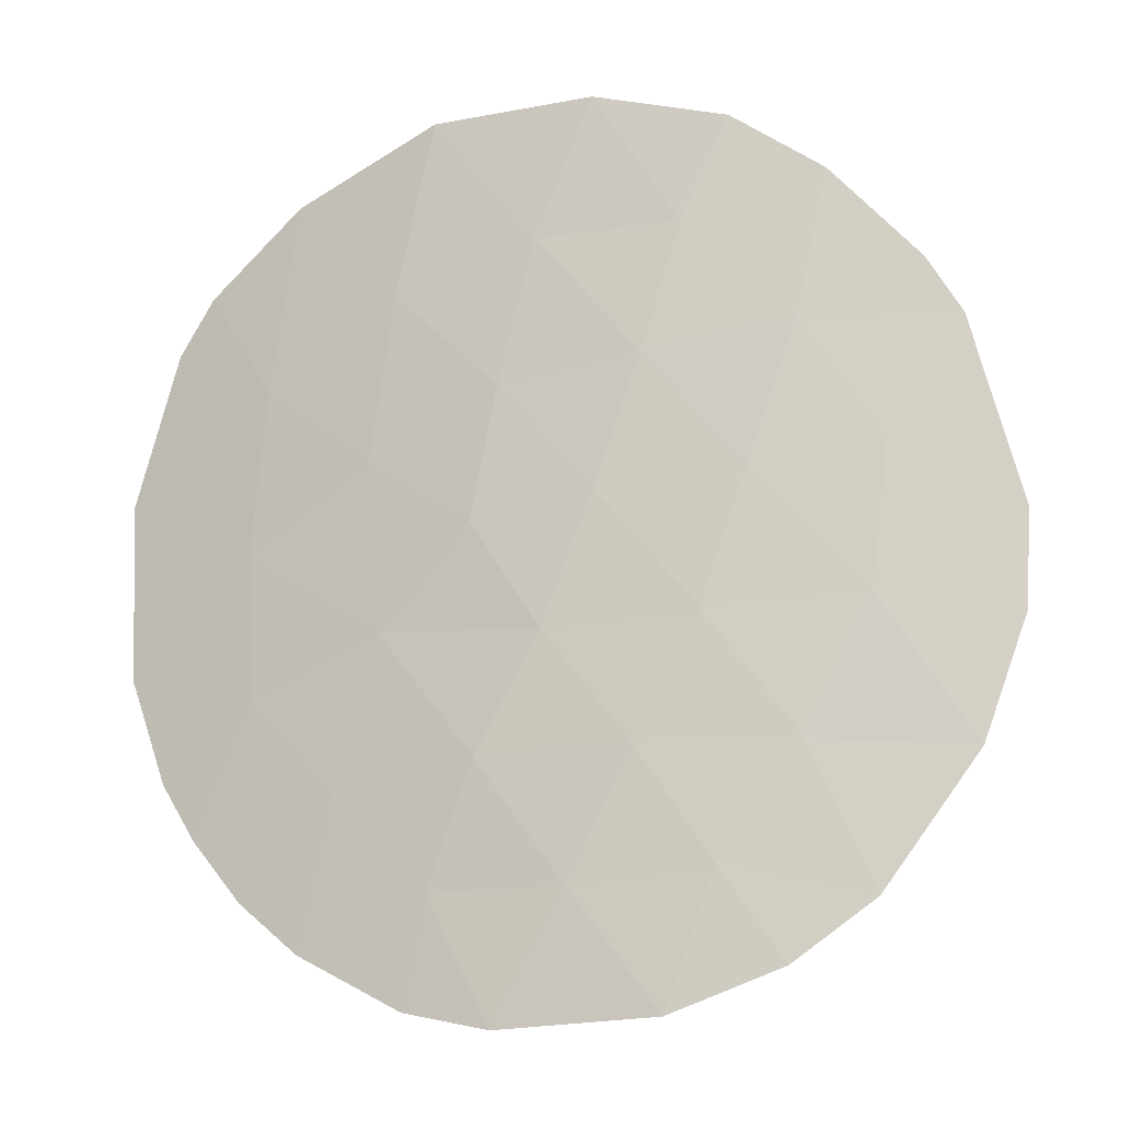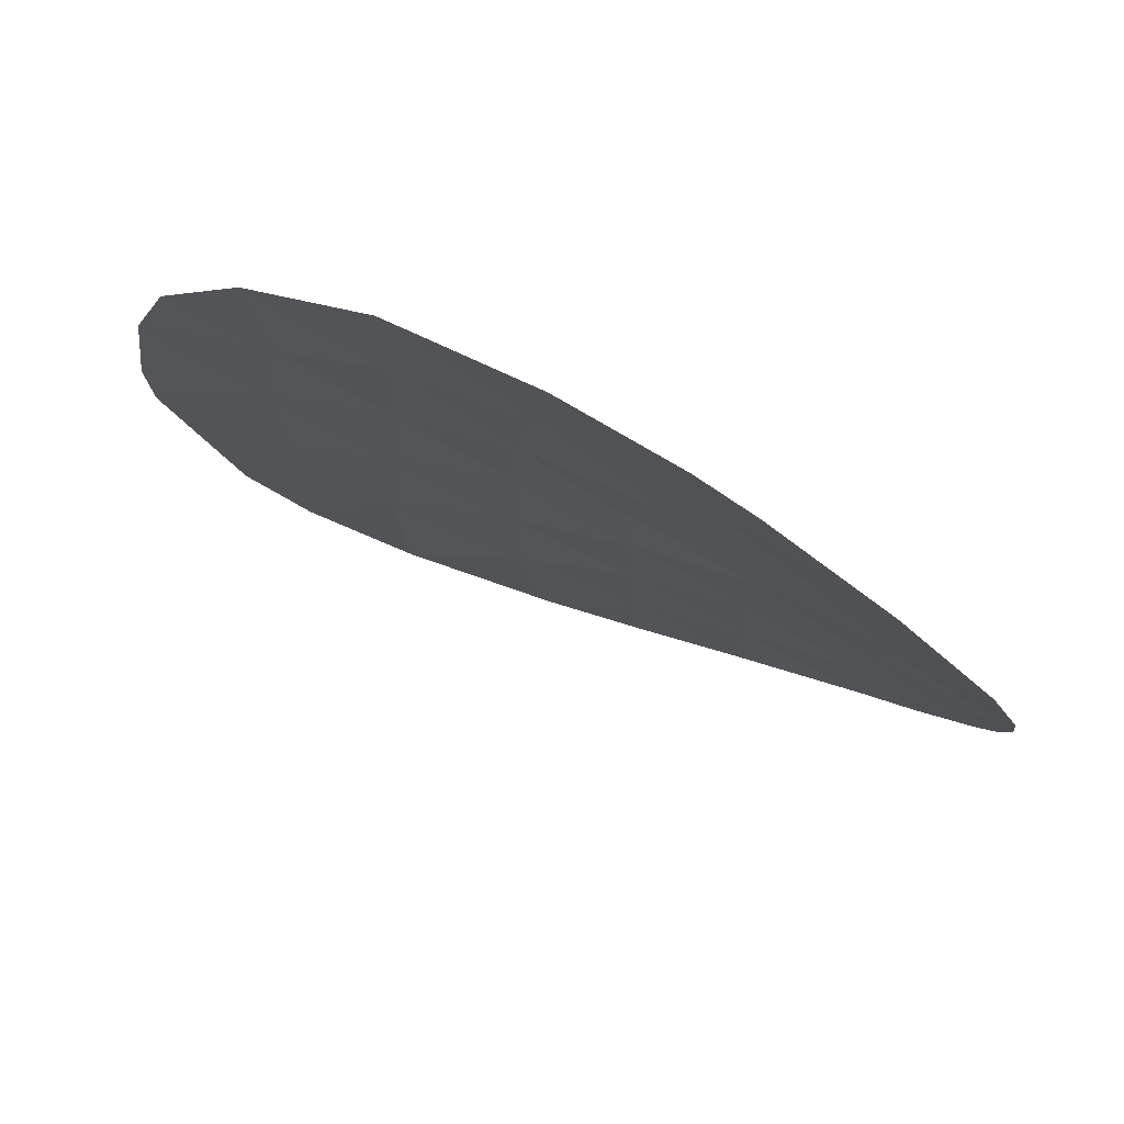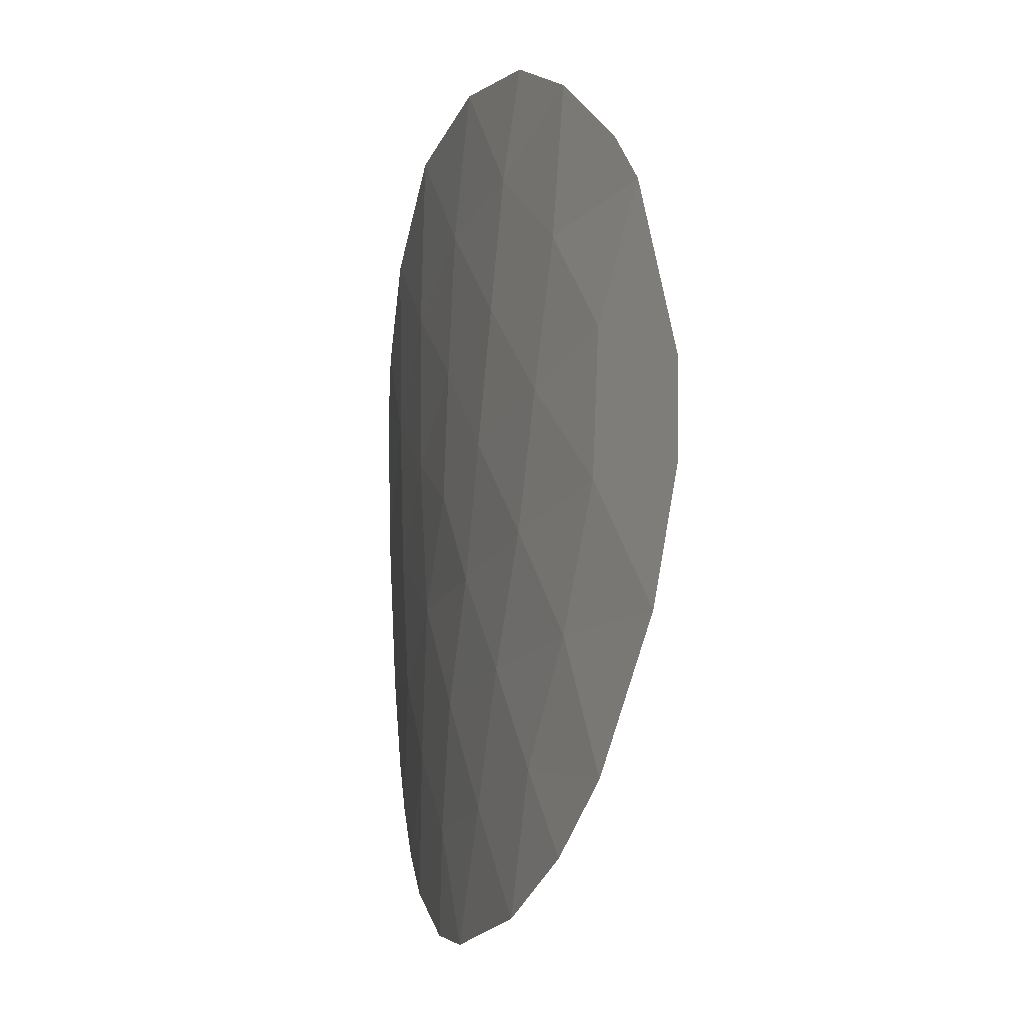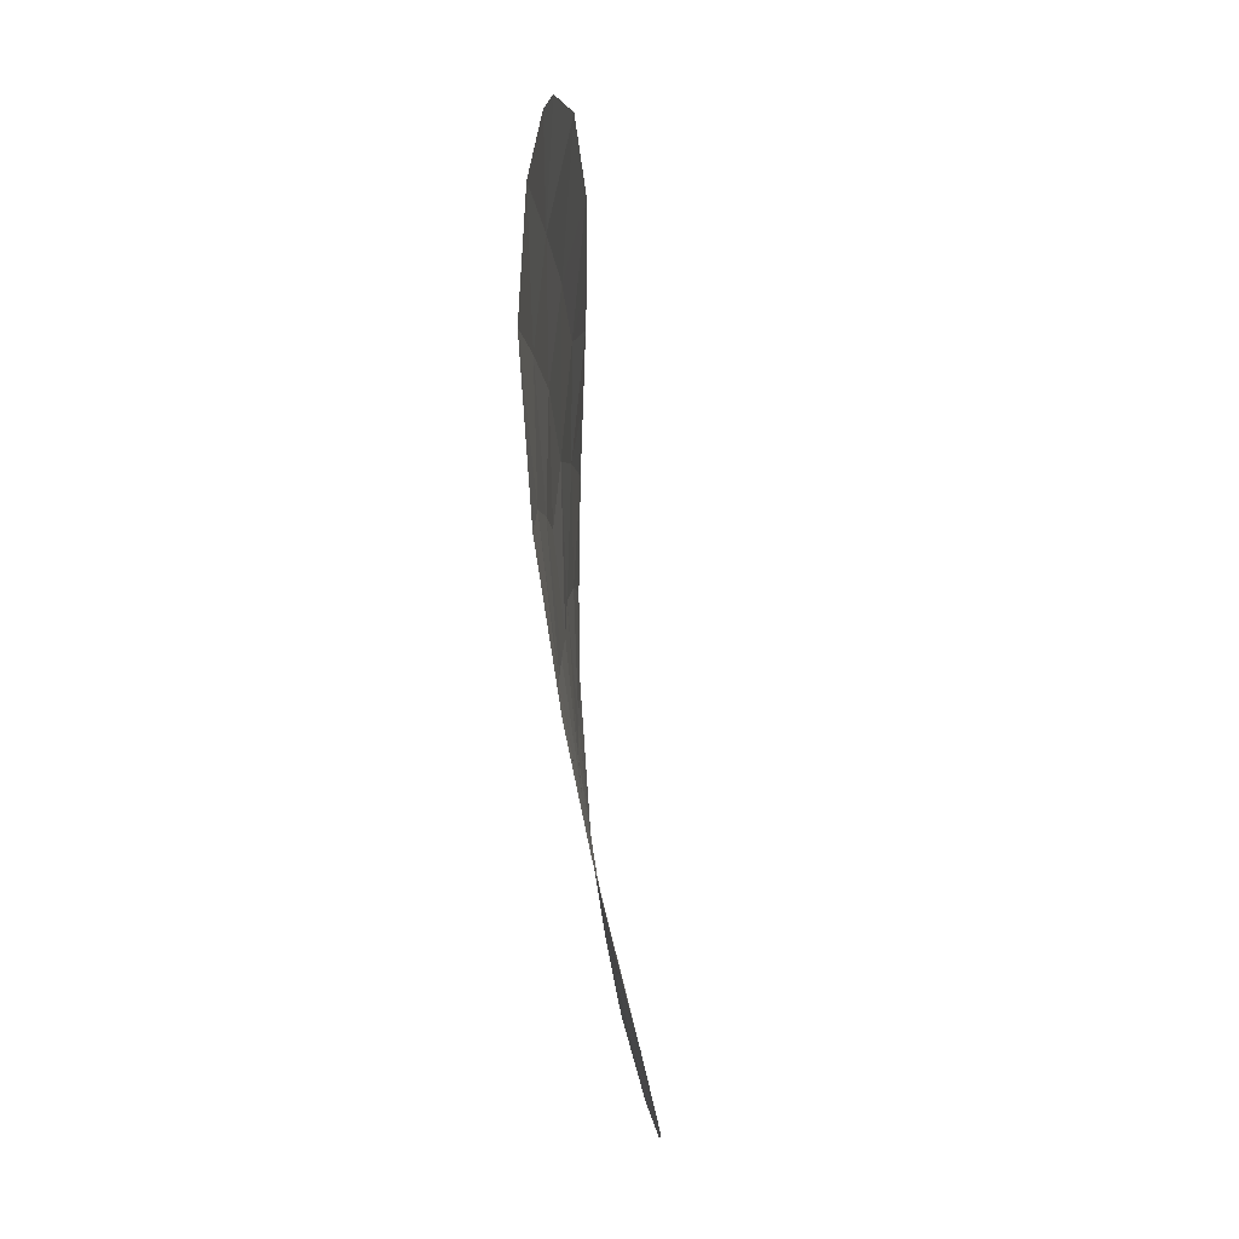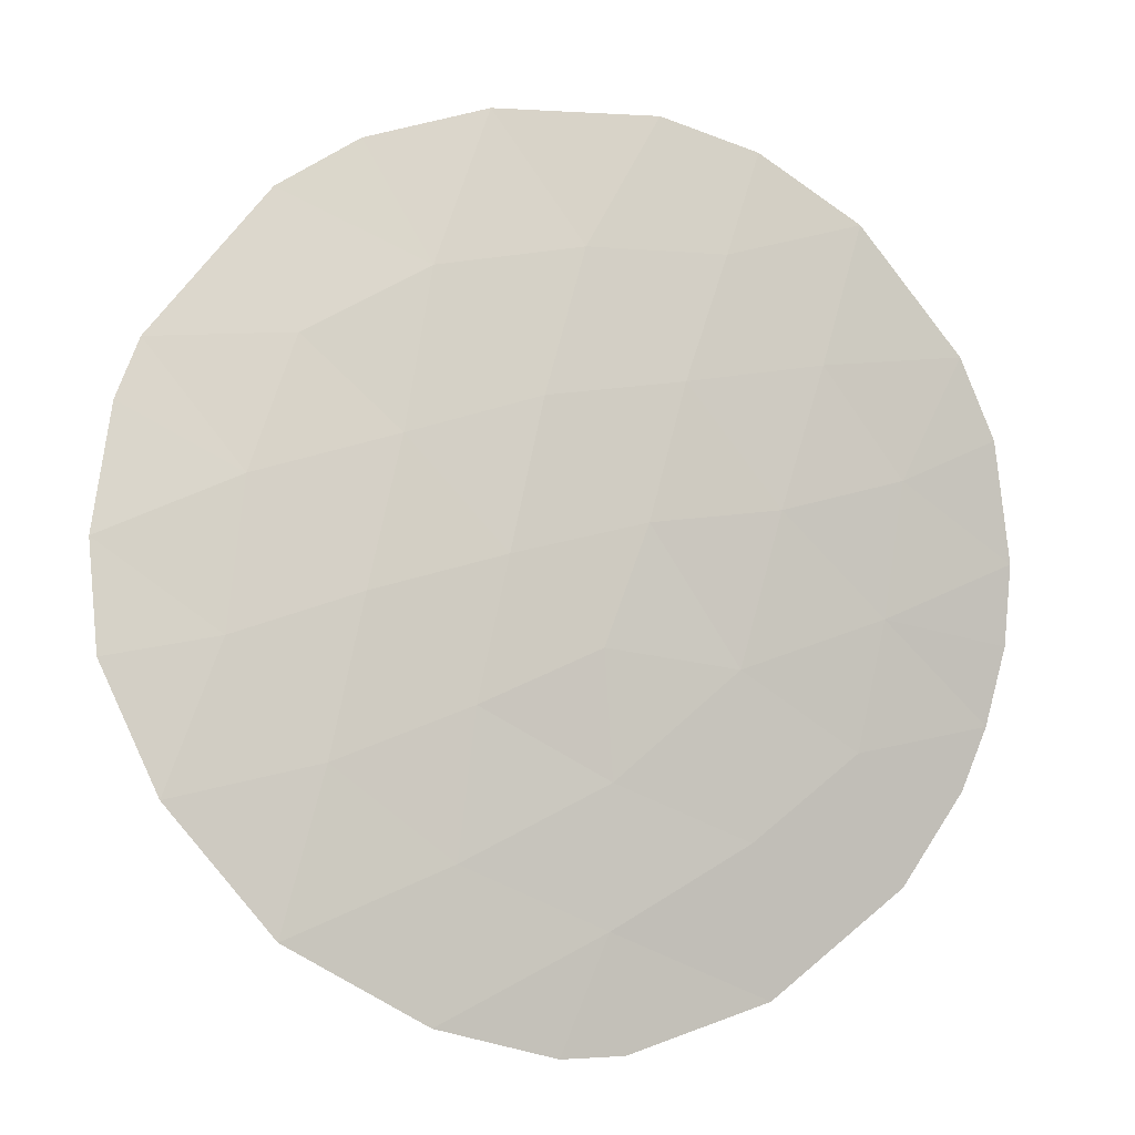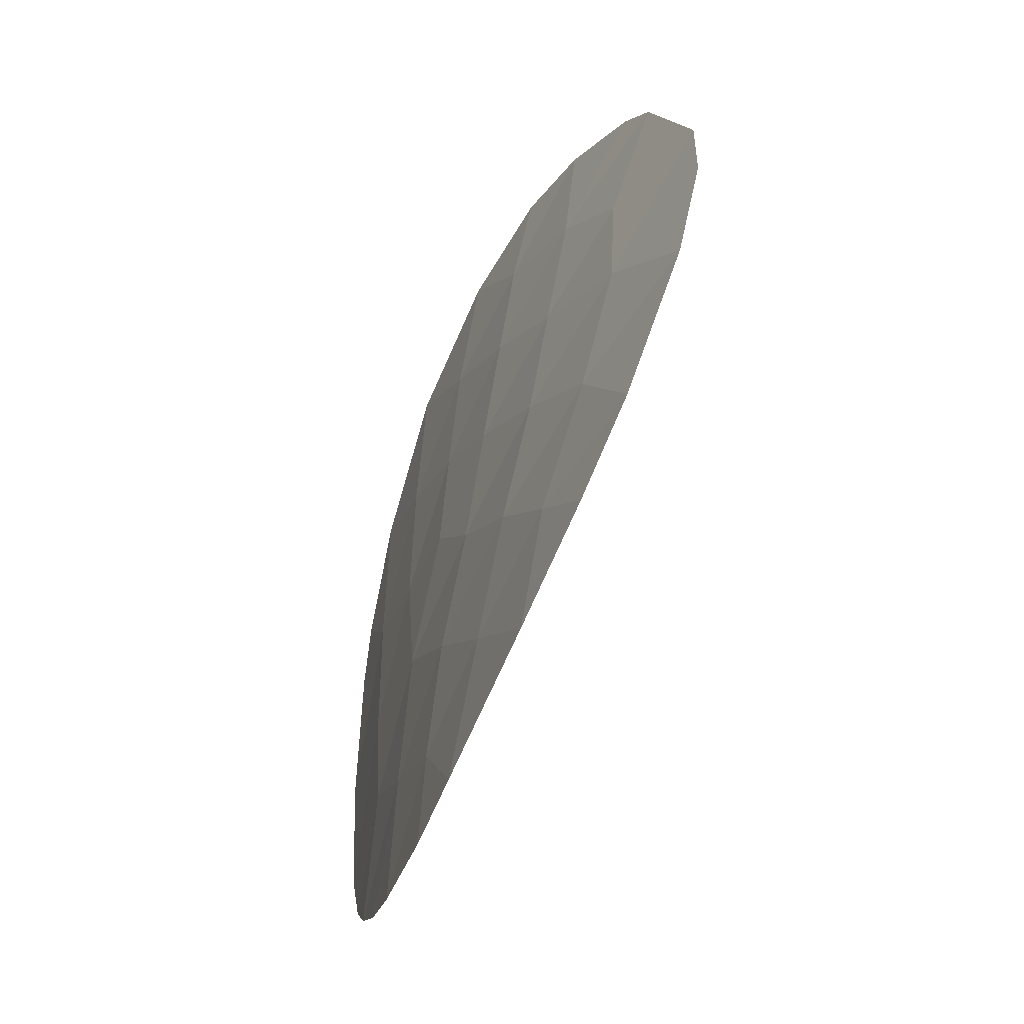
<metadata>
{"format":"obj","ext":"obj","renderer":"f3d","projection":"perspective","resolution":1024,"background":"white","views":[{"elev":-13.4,"azim":167.2,"up":"+Z"},{"elev":-26.5,"azim":35.8,"up":"+Y"},{"elev":-15.9,"azim":-136.8,"up":"+Z"},{"elev":75.1,"azim":-122.1,"up":"+Z"},{"elev":60.5,"azim":50.1,"up":"+Y"},{"elev":-62.8,"azim":-141.2,"up":"+Z"}]}
</metadata>
<code>
v -0.02669 0.01515 0.117
v -0.02712 0.01524 0.1154
v -0.0261 0.01494 0.116
v -0.02597 0.01488 0.1148
v -0.02546 0.01475 0.117
v -0.02707 0.01521 0.1146
v -0.02509 0.01457 0.1158
v -0.02641 0.01507 0.1174
v -0.02673 0.0151 0.1136
v -0.02475 0.0144 0.1147
v -0.02569 0.01487 0.1182
v -0.02548 0.01467 0.1137
v -0.02399 0.01408 0.1157
v -0.02433 0.01429 0.1168
v -0.02462 0.01444 0.1178
v -0.02598 0.01484 0.1125
v -0.02362 0.01385 0.1146
v -0.02427 0.01415 0.1137
v -0.02498 0.01462 0.1187
v -0.02485 0.0144 0.1128
v -0.02311 0.01361 0.1155
v -0.0233 0.01375 0.1166
v -0.02355 0.01394 0.1178
v -0.02397 0.0142 0.1189
v -0.02534 0.01459 0.112
v -0.02316 0.01357 0.1136
v -0.02246 0.01317 0.1147
v -0.02382 0.01389 0.1126
v -0.02448 0.0142 0.1116
v -0.02236 0.01317 0.116
v -0.02253 0.01336 0.1174
v -0.0228 0.01359 0.1188
v -0.02215 0.01291 0.1134
v -0.02284 0.01333 0.1126
v -0.0215 0.01254 0.1154
v -0.0233 0.01357 0.1116
v -0.02155 0.01251 0.1142
v -0.0216 0.0127 0.1167
v -0.0218 0.01292 0.1182
v -0.02194 0.01271 0.1122
v -0.02116 0.01216 0.1131
v -0.02269 0.0132 0.1117
v -0.02061 0.01187 0.1159
v -0.02065 0.01182 0.1144
v -0.02151 0.01241 0.1126
v -0.02091 0.01198 0.1136
v -0.02091 0.01221 0.1171
v -0.02115 0.01242 0.1176
o Konstruktion2\L2_PDl_i
g Konstruktion2\L2_PDl_i
f 1 2 3
f 2 4 3
f 5 1 3
f 6 4 2
f 3 4 7
f 8 1 5
f 6 9 4
f 10 7 4
f 5 3 7
f 11 8 5
f 9 12 4
f 10 13 7
f 10 4 12
f 5 7 14
f 11 5 15
f 9 16 12
f 10 17 13
f 14 7 13
f 10 12 18
f 15 5 14
f 19 11 15
f 16 20 12
f 10 18 17
f 13 17 21
f 14 13 22
f 20 18 12
f 15 14 23
f 24 19 15
f 16 25 20
f 26 17 18
f 21 17 27
f 13 21 22
f 14 22 23
f 28 18 20
f 24 15 23
f 25 29 20
f 26 27 17
f 28 26 18
f 27 30 21
f 30 22 21
f 31 23 22
f 28 20 29
f 32 24 23
f 26 33 27
f 28 34 26
f 35 30 27
f 31 22 30
f 32 23 31
f 28 29 36
f 34 33 26
f 27 33 37
f 28 36 34
f 38 30 35
f 35 27 37
f 38 31 30
f 39 32 31
f 40 33 34
f 37 33 41
f 42 34 36
f 43 38 35
f 44 35 37
f 38 39 31
f 40 45 33
f 42 40 34
f 46 37 41
f 44 37 46
f 43 47 38
f 44 43 35
f 38 48 39
f 45 41 33
f 38 47 48

</code>
